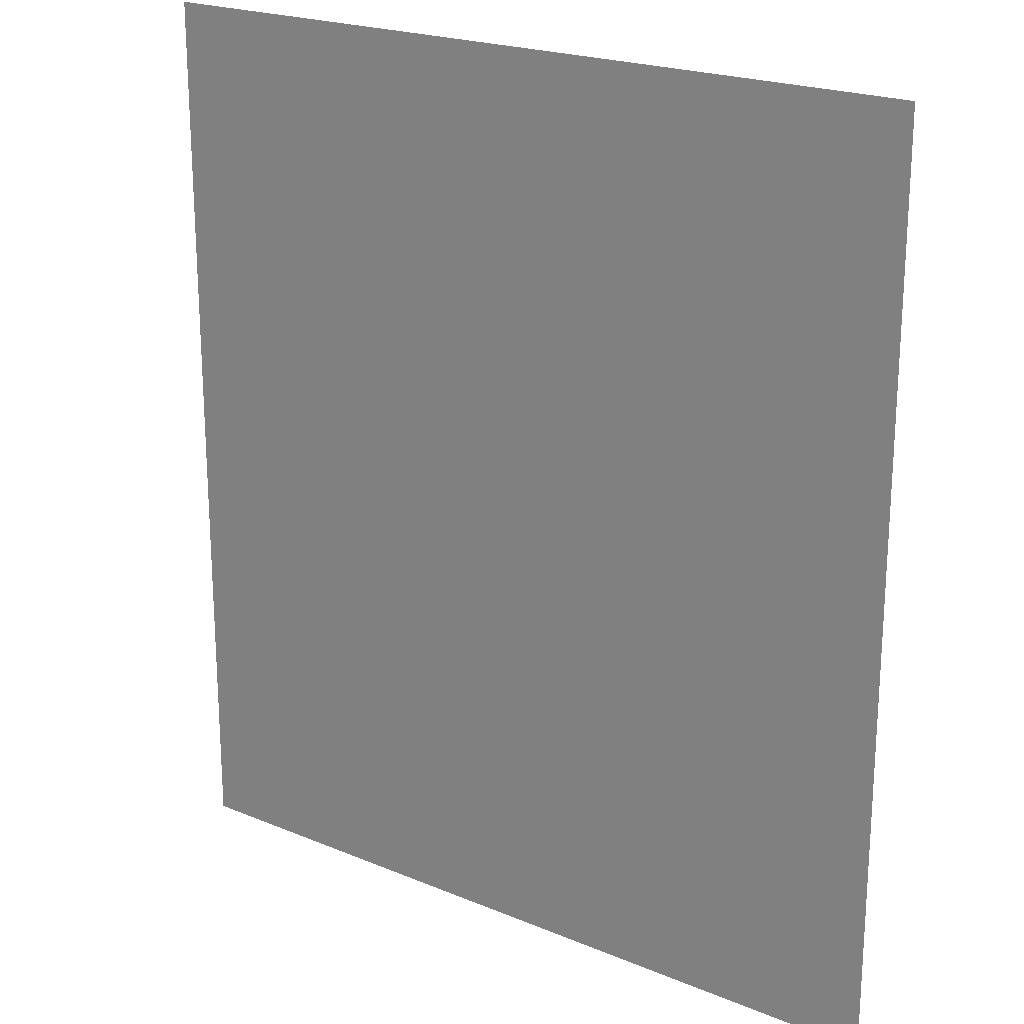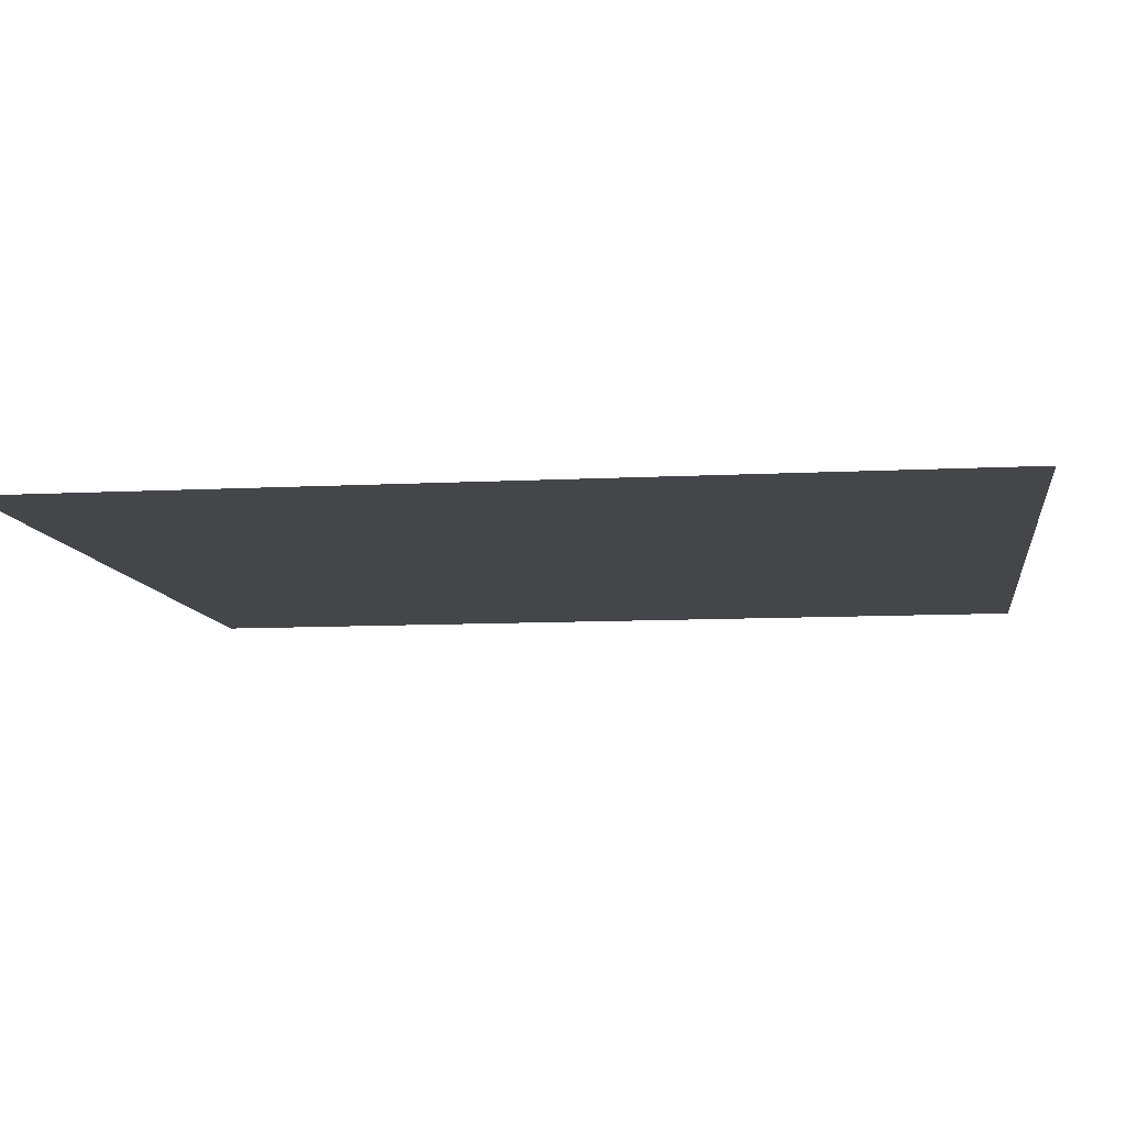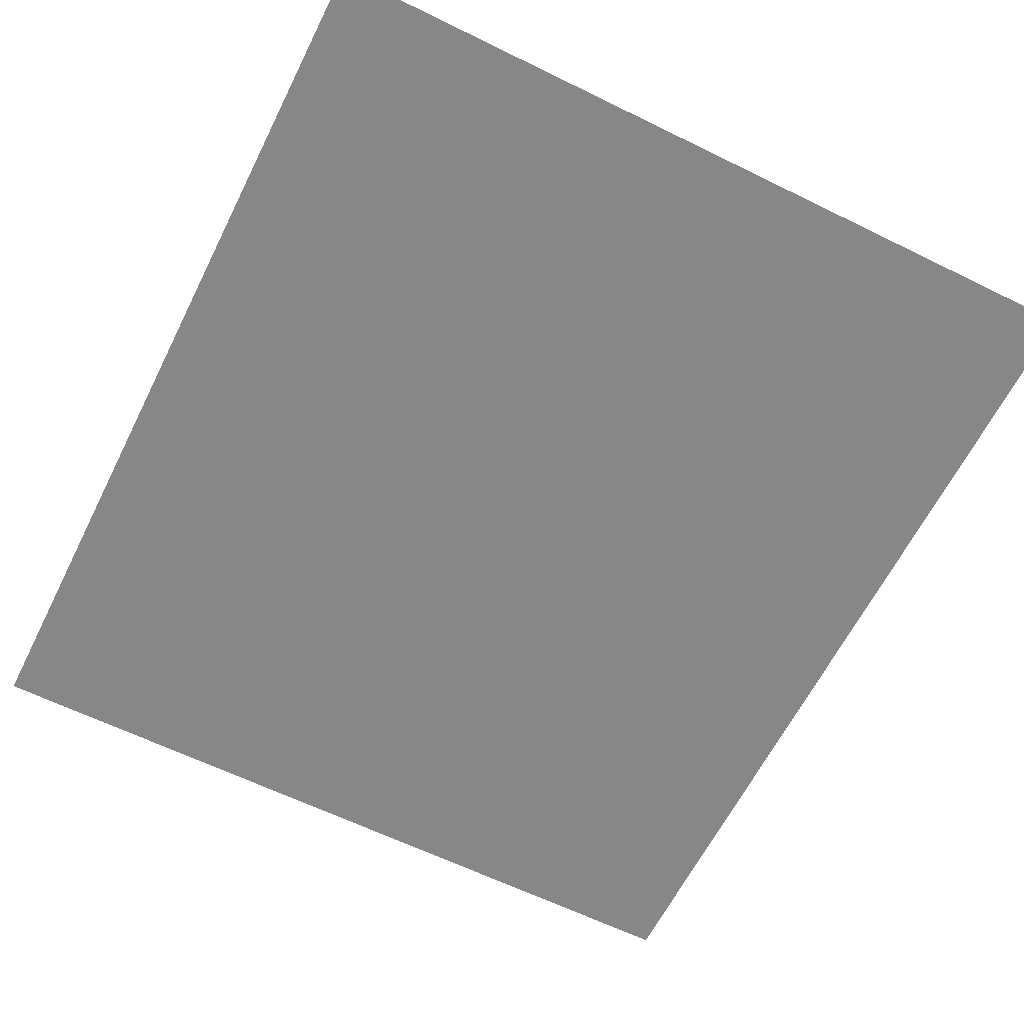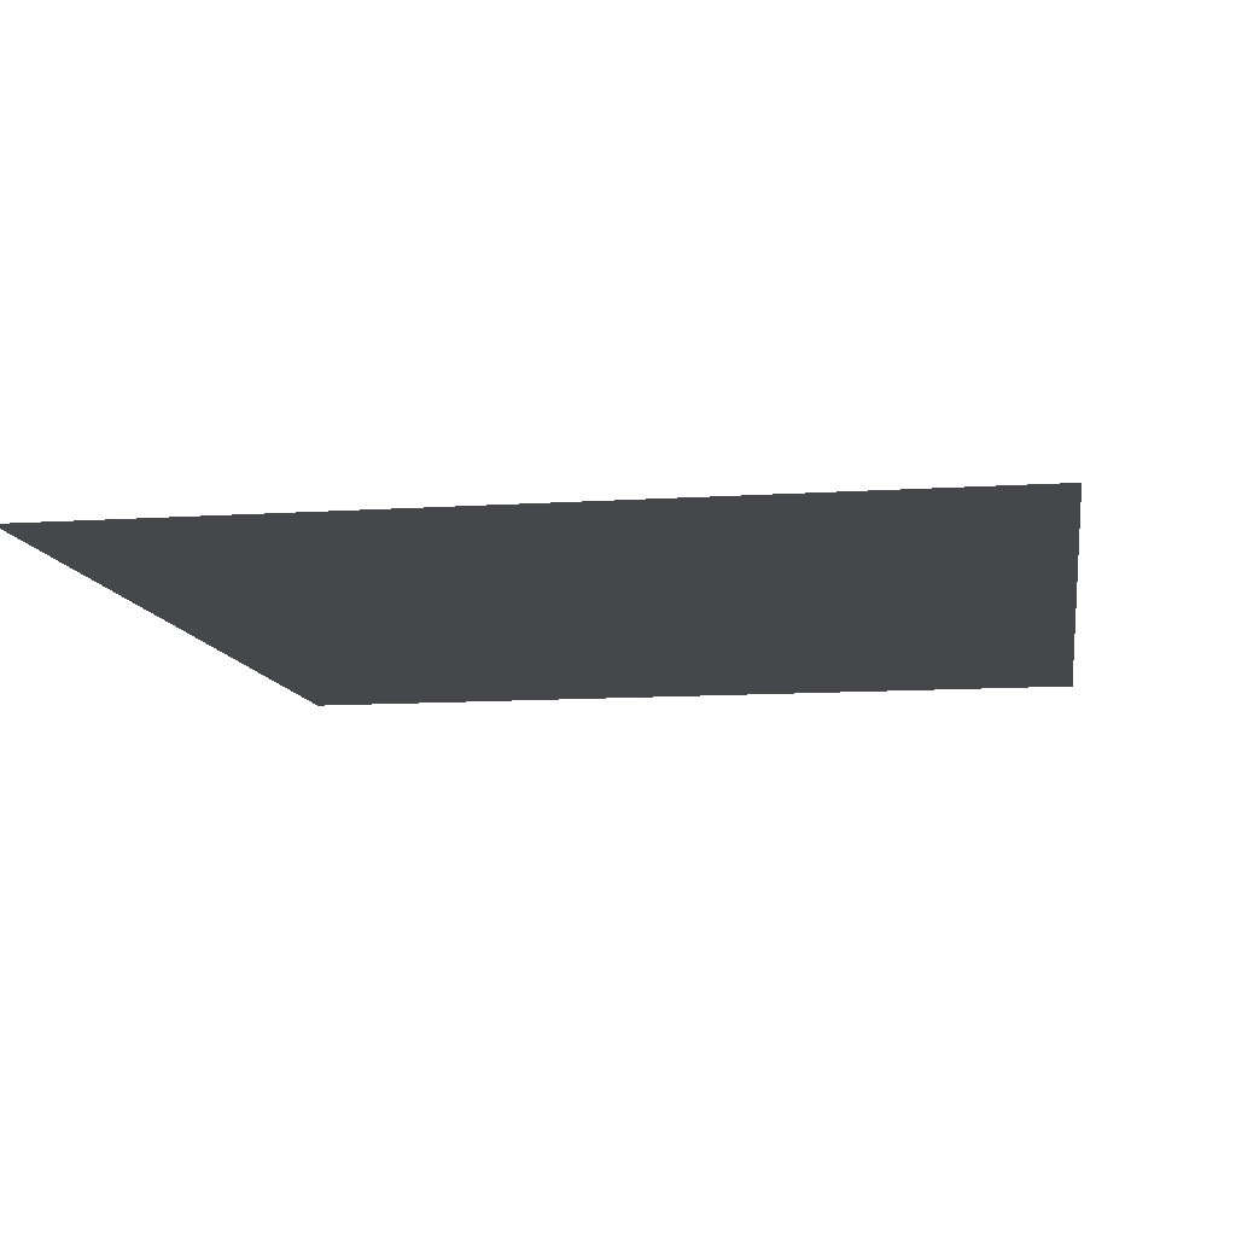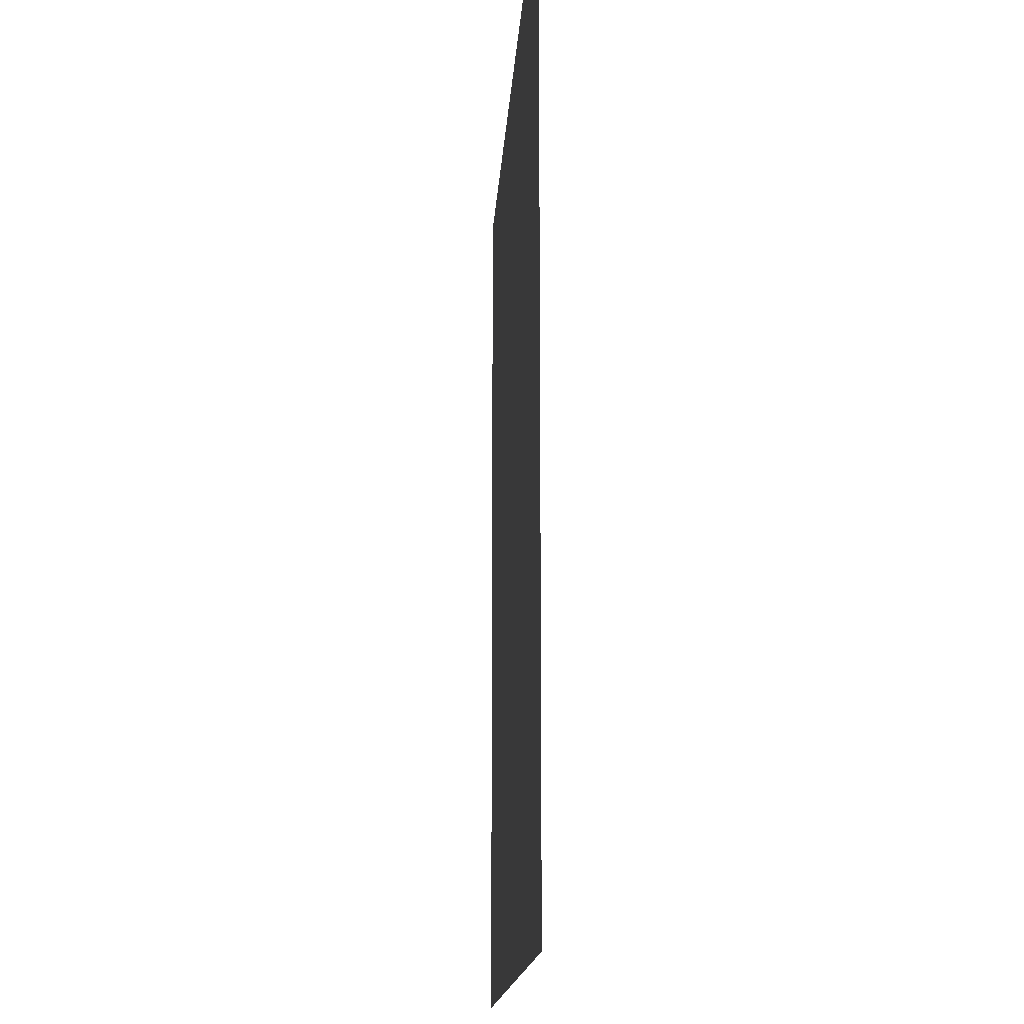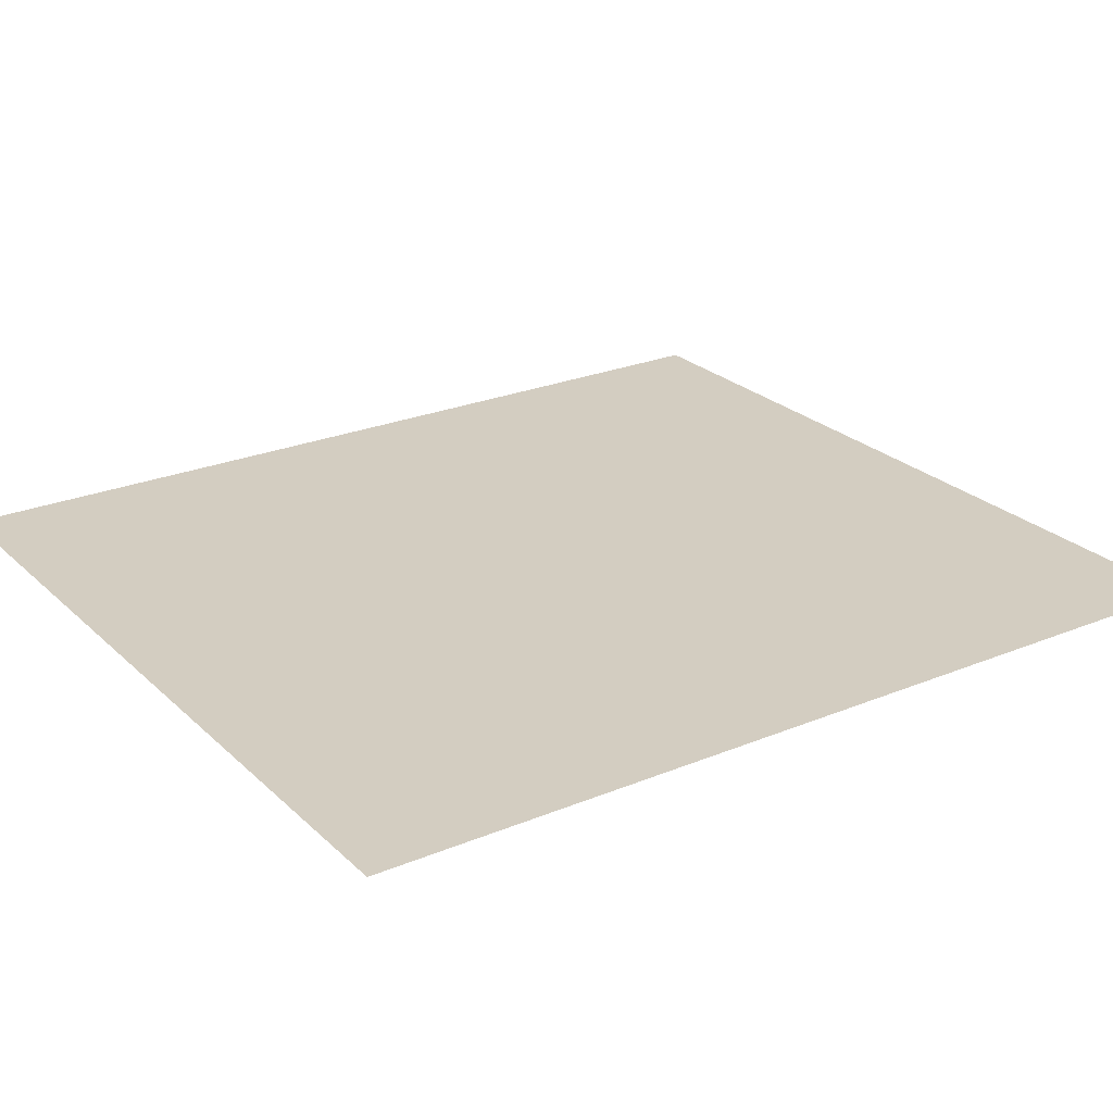
<metadata>
{"format":"obj","ext":"obj","renderer":"f3d","projection":"perspective","resolution":1024,"background":"white","views":[{"elev":21.3,"azim":36.5,"up":"+Y"},{"elev":-9.6,"azim":-82.2,"up":"+Z"},{"elev":-62.4,"azim":153.5,"up":"+Z"},{"elev":-10.8,"azim":9.3,"up":"+Z"},{"elev":-14.6,"azim":-93.2,"up":"+Y"},{"elev":24.8,"azim":-124.1,"up":"+Z"}]}
</metadata>
<code>
v -1.04 -0.88 0
v -1.2 -0.88 0
v -1.2 -0.72 0
v -1.04 -0.72 0
v -1.36 -0.88 0
v -1.36 -0.72 0
v -1.52 -0.88 0
v -1.52 -0.72 0
v -1.68 -0.88 0
v -1.68 -0.72 0
v -1.84 -0.88 0
v -1.84 -0.72 0
v -0.88 -1.04 0
v -1.04 -1.04 0
v -0.88 -0.88 0
v -1.2 -1.04 0
v -1.36 -1.04 0
v -1.52 -1.04 0
v -1.68 -1.04 0
v -1.84 -1.04 0
v -2 -1.04 0
v -2 -0.88 0
v -0.72 -1.2 0
v -0.88 -1.2 0
v -0.72 -1.04 0
v -1.04 -1.2 0
v -1.2 -1.2 0
v -1.36 -1.2 0
v -1.52 -1.2 0
v -1.68 -1.2 0
v -1.84 -1.2 0
v -2 -1.2 0
v -2.16 -1.2 0
v -2.16 -1.04 0
v -0.72 -1.36 0
v -0.88 -1.36 0
v -1.04 -1.36 0
v -1.2 -1.36 0
v -1.36 -1.36 0
v -1.52 -1.36 0
v -1.68 -1.36 0
v -1.84 -1.36 0
v -2 -1.36 0
v -2.16 -1.36 0
v -0.72 -1.52 0
v -0.88 -1.52 0
v -1.04 -1.52 0
v -1.2 -1.52 0
v -1.36 -1.52 0
v -1.52 -1.52 0
v -1.68 -1.52 0
v -1.84 -1.52 0
v -2 -1.52 0
v -2.16 -1.52 0
v -0.72 -1.68 0
v -0.88 -1.68 0
v -1.04 -1.68 0
v -1.2 -1.68 0
v -1.36 -1.68 0
v -1.52 -1.68 0
v -1.68 -1.68 0
v -1.84 -1.68 0
v -2 -1.68 0
v -2.16 -1.68 0
v -0.72 -1.84 0
v -0.88 -1.84 0
v -1.04 -1.84 0
v -1.2 -1.84 0
v -1.36 -1.84 0
v -1.52 -1.84 0
v -1.68 -1.84 0
v -1.84 -1.84 0
v -2 -1.84 0
v -2.16 -1.84 0
v -0.72 -2 0
v -0.88 -2 0
v -1.04 -2 0
v -1.2 -2 0
v -1.36 -2 0
v -1.52 -2 0
v -1.68 -2 0
v -1.84 -2 0
v -2 -2 0
v -0.88 -2.16 0
v -1.04 -2.16 0
v -1.2 -2.16 0
v -1.36 -2.16 0
v -1.52 -2.16 0
v -1.68 -2.16 0
v -1.84 -2.16 0
v -2 -2.16 0
v -1.04 -2.32 0
v -1.2 -2.32 0
v -1.36 -2.32 0
v -1.52 -2.32 0
v -1.68 -2.32 0
v -1.84 -2.32 0
v -1.28 -1.2 0
v -1.36 -1.12 0
v -1.28 -1.12 0
v -1.2 -1.6 0
v -1.28 -1.6 0
v -1.28 -1.52 0
v -1.44 -1.2 0
v -1.44 -1.12 0
v -1.52 -1.12 0
v -1.36 -1.6 0
v -1.6 -1.2 0
v -1.6 -1.12 0
v -1.44 -1.6 0
v -1.44 -1.52 0
v -1.28 -1.28 0
v -1.36 -1.28 0
v -1.28 -1.68 0
v -1.44 -1.28 0
v -1.52 -1.28 0
v -1.6 -1.28 0
v -1.44 -1.68 0
v -1.28 -1.36 0
v -1.2 -1.76 0
v -1.28 -1.76 0
v -1.44 -1.36 0
v -1.36 -1.76 0
v -1.6 -1.36 0
v -1.44 -1.76 0
v -1.12 -1.04 0
v -1.28 -1.04 0
v -1.28 -0.72 0
v -1.12 -0.72 0
v -1.44 -1.04 0
v -1.44 -0.72 0
v -1.6 -1.04 0
v -1.6 -0.72 0
v -1.76 -1.04 0
v -1.76 -0.72 0
v -0.72 -1.12 0
v -1.12 -1.12 0
v -0.72 -0.72 0
v -1.76 -1.12 0
v -2.16 -1.12 0
v -2.16 -0.72 0
v -0.72 -1.28 0
v -1.04 -1.28 0
v -1.04 -1.12 0
v -0.72 -1.44 0
v -1.04 -1.44 0
v -0.72 -1.6 0
v -1.04 -1.6 0
v -0.72 -1.76 0
v -1.04 -1.76 0
v -0.72 -1.92 0
v -1.04 -1.92 0
v -1.84 -1.28 0
v -2.16 -1.28 0
v -1.84 -1.12 0
v -1.84 -1.44 0
v -2.16 -1.44 0
v -1.84 -1.6 0
v -2.16 -1.6 0
v -1.84 -1.76 0
v -2.16 -1.76 0
v -1.84 -1.92 0
v -2.16 -1.92 0
v -0.72 -2.32 0
v -1.12 -2.32 0
v -1.12 -1.92 0
v -1.28 -2.32 0
v -1.28 -2 0
v -1.12 -2 0
v -1.44 -2.32 0
v -1.44 -2 0
v -1.6 -2.32 0
v -1.6 -2 0
v -1.76 -2.32 0
v -1.76 -2 0
v -2.16 -2.32 0
v -1.76 -1.92 0
v -0.96 -1.28 0
v -1.12 -1.28 0
v -0.96 -1.12 0
v -1.44 -0.96 0
v -1.28 -0.96 0
v -1.6 -0.96 0
v -1.6 -1.44 0
v -1.92 -1.44 0
v -1.92 -1.04 0
v -0.96 -1.68 0
v -1.12 -1.68 0
v -1.12 -1.36 0
v -0.96 -1.36 0
v -1.12 -2.08 0
v -1.52 -2.08 0
v -1.52 -1.76 0
v -1.12 -1.76 0
v -1.12 -0.96 0
v -1.2 -0.96 0
v -1.12 -0.88 0
v -1.28 -0.88 0
v -1.36 -0.96 0
v -1.44 -0.88 0
v -1.52 -0.96 0
v -1.6 -0.88 0
v -1.68 -0.96 0
v -1.76 -0.96 0
v -1.76 -0.88 0
v -1.68 -1.12 0
v -0.96 -1.2 0
v -0.88 -1.12 0
v -1.92 -1.2 0
v -1.92 -1.12 0
v -2 -1.12 0
v -0.88 -1.28 0
v -1.68 -1.28 0
v -1.92 -1.28 0
v -2 -1.28 0
v -1.92 -1.36 0
v -0.88 -1.44 0
v -0.96 -1.44 0
v -1.68 -1.44 0
v -1.76 -1.44 0
v -1.76 -1.36 0
v -2 -1.44 0
v -0.96 -1.52 0
v -1.12 -1.52 0
v -1.12 -1.44 0
v -1.92 -1.52 0
v -0.88 -1.6 0
v -0.96 -1.6 0
v -1.12 -1.6 0
v -1.92 -1.6 0
v -2 -1.6 0
v -1.92 -1.68 0
v -0.88 -1.76 0
v -0.96 -1.76 0
v -1.92 -1.76 0
v -2 -1.76 0
v -0.96 -1.84 0
v -1.28 -1.84 0
v -1.44 -1.84 0
v -1.92 -1.84 0
v -0.88 -1.92 0
v -0.96 -1.92 0
v -1.2 -1.92 0
v -1.12 -1.84 0
v -1.44 -1.92 0
v -1.52 -1.92 0
v -1.92 -1.92 0
v -2 -1.92 0
v -1.2 -2.08 0
v -1.28 -2.08 0
v -1.36 -2.08 0
v -1.44 -2.08 0
v -1.12 -2.16 0
v -1.28 -2.16 0
v -1.44 -2.16 0
v -1.6 -2.16 0
v -1.6 -2.08 0
v -1.68 -2.08 0
v -1.76 -2.16 0
v -1.76 -2.08 0
v -1.04 -0.96 0
v -0.96 -1.04 0
v -1.92 -2 0
v -1.84 -2.08 0
v -0.96 -2 0
v -1.04 -2.08 0
v -1.84 -0.96 0
g mesh_0001
f 1 2 3 4
f 2 5 6 3
f 5 7 8 6
f 7 9 10 8
f 9 11 12 10
f 13 14 1 15
f 14 16 2 1
f 16 17 5 2
f 17 18 7 5
f 18 19 9 7
f 19 20 11 9
f 20 21 22 11
f 23 24 13 25
f 24 26 14 13
f 26 27 16 14
f 27 28 17 16
f 28 29 18 17
f 29 30 19 18
f 30 31 20 19
f 31 32 21 20
f 32 33 34 21
f 35 36 24 23
f 36 37 26 24
f 37 38 27 26
f 38 39 28 27
f 39 40 29 28
f 40 41 30 29
f 41 42 31 30
f 42 43 32 31
f 43 44 33 32
f 45 46 36 35
f 46 47 37 36
f 47 48 38 37
f 48 49 39 38
f 49 50 40 39
f 50 51 41 40
f 51 52 42 41
f 52 53 43 42
f 53 54 44 43
f 55 56 46 45
f 56 57 47 46
f 57 58 48 47
f 58 59 49 48
f 59 60 50 49
f 60 61 51 50
f 61 62 52 51
f 62 63 53 52
f 63 64 54 53
f 65 66 56 55
f 66 67 57 56
f 67 68 58 57
f 68 69 59 58
f 69 70 60 59
f 70 71 61 60
f 71 72 62 61
f 72 73 63 62
f 73 74 64 63
f 75 76 66 65
f 76 77 67 66
f 77 78 68 67
f 78 79 69 68
f 79 80 70 69
f 80 81 71 70
f 81 82 72 71
f 82 83 73 72
f 84 85 77 76
f 85 86 78 77
f 86 87 79 78
f 87 88 80 79
f 88 89 81 80
f 89 90 82 81
f 90 91 83 82
f 92 93 86 85
f 93 94 87 86
f 94 95 88 87
f 95 96 89 88
f 96 97 90 89
g mesh_0002
f 98 28 99 100
f 101 102 103 48
g mesh_0003
f 28 104 105 99
f 104 29 106 105
f 102 107 49 103
g mesh_0004
f 29 108 109 106
f 107 110 111 49
g mesh_0005
f 112 113 28 98
f 58 114 102 101
g mesh_0006
f 113 115 104 28
g mesh_0007
f 115 116 29 104
g mesh_0008
f 116 117 108 29
f 59 118 110 107
g mesh_0009
f 119 39 113 112
f 120 121 114 58
g mesh_0010
f 39 122 115 113
f 122 40 116 115
f 121 123 59 114
g mesh_0011
f 40 124 117 116
f 123 125 118 59
g mesh_0012
f 114 59 107 102
g mesh_0013
f 126 127 128 129
f 127 130 131 128
f 130 132 133 131
f 132 134 135 133
g mesh_0014
f 136 137 129 138
g mesh_0015
f 139 140 141 135
g mesh_0016
f 142 143 144 136
f 145 146 143 142
f 147 148 146 145
f 149 150 148 147
f 151 152 150 149
g mesh_0017
f 153 154 140 155
f 156 157 154 153
f 158 159 157 156
f 160 161 159 158
f 162 163 161 160
g mesh_0018
f 164 165 166 151
g mesh_0019
f 165 167 168 169
f 167 170 171 168
f 170 172 173 171
f 172 174 175 173
g mesh_0020
f 174 176 163 177
g mesh_0021
f 178 179 137 180
g mesh_0022
f 100 105 181 182
g mesh_0023
f 105 109 183 181
g mesh_0024
f 184 185 186 132
g mesh_0025
f 187 188 189 190
g mesh_0026
f 191 192 193 194
g mesh_0027
f 195 196 2 197
f 196 182 198 2
f 182 199 5 198
f 199 181 200 5
f 181 201 7 200
f 201 183 202 7
f 183 203 9 202
f 203 204 205 9
f 206 139 134 19
f 139 155 20 134
f 24 207 180 208
f 108 30 206 109
f 31 209 210 155
f 209 32 211 210
f 212 178 207 24
f 117 213 30 108
f 153 214 209 31
f 214 215 32 209
f 36 190 178 212
f 124 41 213 117
f 42 216 214 153
f 216 43 215 214
f 217 218 190 36
f 219 220 221 41
f 220 156 42 221
f 185 222 43 216
f 46 223 218 217
f 223 47 146 218
f 47 224 225 146
f 226 53 222 185
f 227 228 223 46
f 228 148 47 223
f 148 229 224 47
f 230 231 53 226
f 56 187 228 227
f 232 63 231 230
f 233 234 187 56
f 235 236 63 232
f 66 237 234 233
f 68 238 121 120
f 238 69 123 121
f 69 239 125 123
f 240 73 236 235
f 241 242 237 66
f 166 243 68 244
f 245 246 70 239
f 247 248 73 240
f 169 78 243 166
f 171 80 246 245
f 249 250 168 78
f 250 251 79 168
f 251 252 171 79
f 253 86 249 191
f 86 254 250 249
f 254 87 251 250
f 87 255 252 251
f 255 88 192 252
f 88 256 257 192
f 256 89 258 257
f 89 259 260 258
g mesh_0028
f 14 126 195 261
f 180 144 14 262
f 99 105 130 17
f 106 109 132 18
f 156 185 216 42
f 57 188 229 148
f 252 192 80 171
g mesh_0029
f 127 17 199 182
f 130 18 201 181
f 109 206 19 132
f 218 146 37 190
f 244 68 120 194
f 82 263 247 162
f 260 264 82 175
g mesh_0030
f 17 130 181 199
f 18 132 183 201
f 146 225 189 37
f 239 70 193 125
f 265 77 152 242
f 266 191 169 77
g mesh_0031
f 134 20 267 204
f 100 99 17 127
f 105 106 18 130
f 155 210 186 20
f 184 219 41 124
f 187 57 148 228
f 191 249 78 169

</code>
